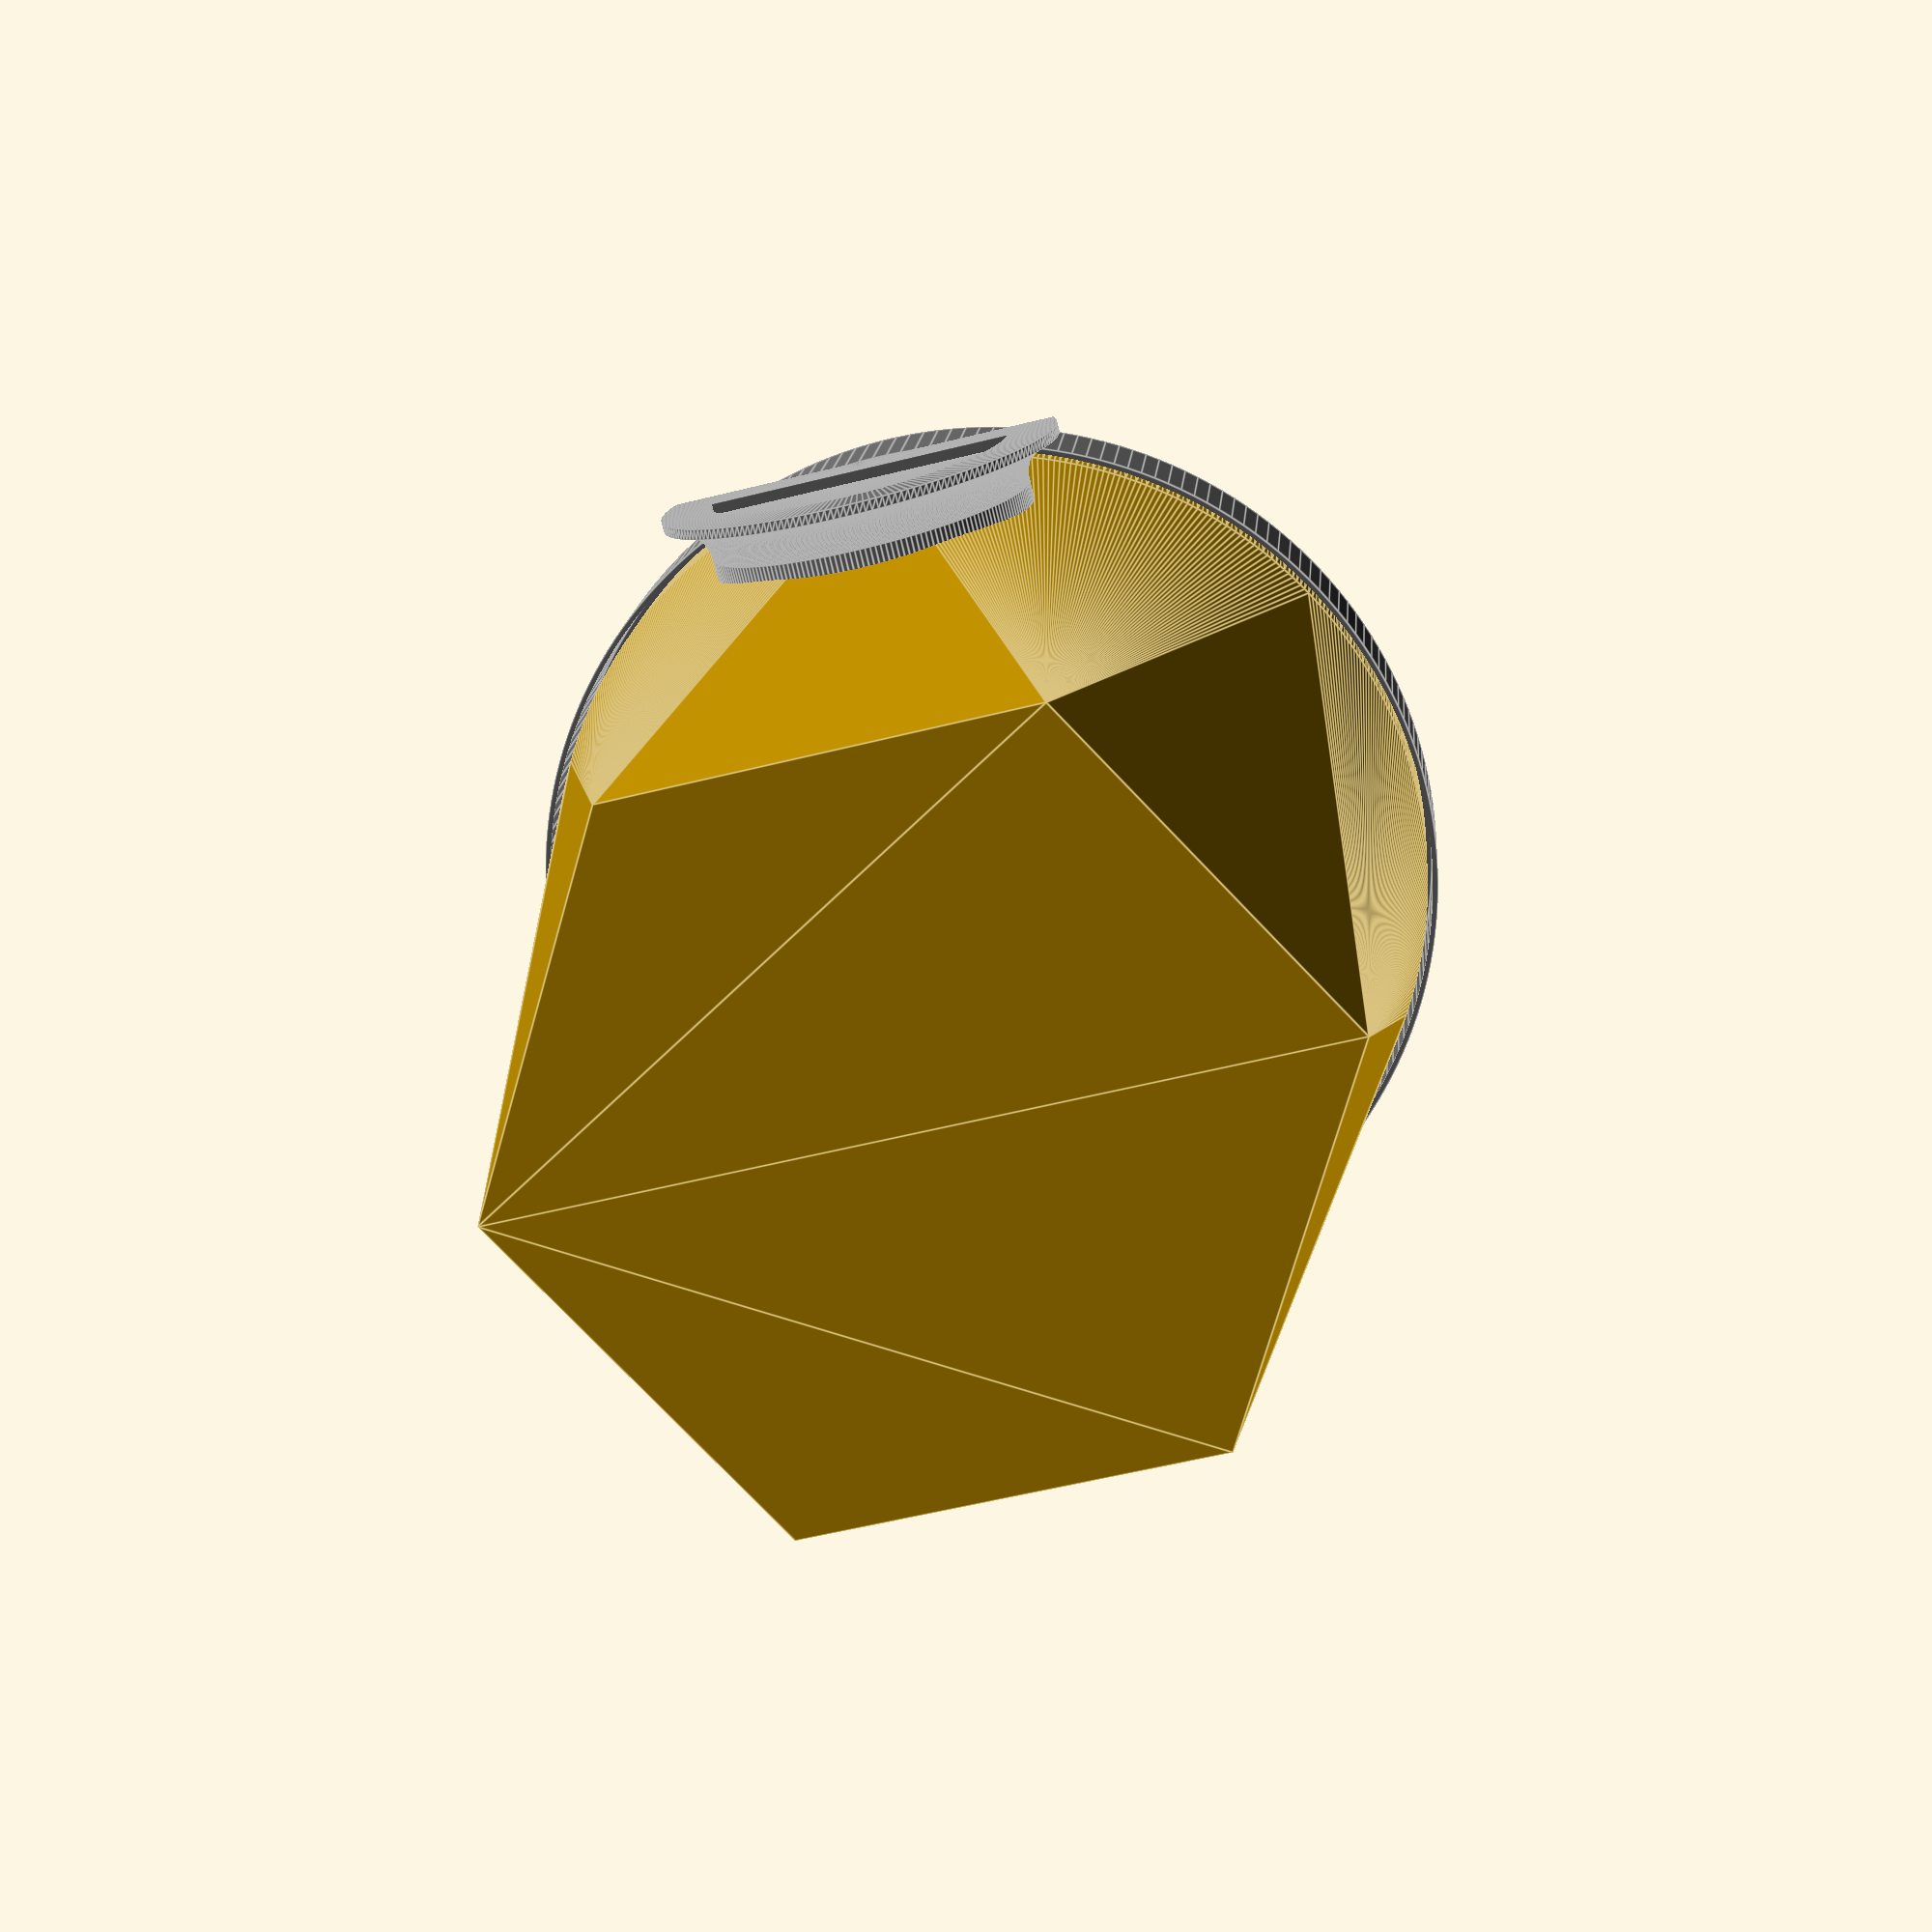
<openscad>
$fn=200;
big_fn=500;
in=25.4;
pi=3.14;

// how thick the sides of the can are
wall=1.6;

// how thick the bottom of the can is
base_wall=1.2;

// gap between the ring and can
bag_gap=wall;

// manually set max diameter 
max_d=280-wall;

// grocery bag is 36in
bag_size=36*in;

// uncomment to automaically scale max diameter to bag
// max_d=bag_size/pi+wall*2+bag_gap*2;

// how tall the can is
h=max_d;

// diameter of the can part (not the lip)
can_d=max_d-wall*2-bag_gap*2;
ideal_bag_size=can_d*pi;

echo("Ideal bag size: (mm)");
echo(ideal_bag_size);
echo("Ideal bag size: (in)");
echo(ideal_bag_size/in);
echo("Maximum diameter");
echo(max_d);

// diameter of base
base_d=can_d-30;

// how many sides the base has
points=6;

// pad negative spaces to improve OpenSCAD rendering
pad=0.1;

// height of ring around can
lip_h=30;

// outer diamter of handle
handle_d=120;
handle_r=handle_d/2;

// handle height
handle_h=15;

// thickness of edge of handle
handle_wall=wall*2;

grip_offset=00;
cut_top=handle_d/2-grip_offset-handle_h;

// how high the handle is from the bottom of the can
handle_location=h*5/7;

// screw diameter
screw=3;

module fancy_body() {
        hull() {
            translate([0,0,h-lip_h])
            cylinder(d=can_d,h=lip_h,$fn=big_fn);
            cylinder(d=base_d,h=base_wall,$fn=points);
        }
}

module fancy_can() {
    difference() {
        fancy_body();
        hull() {
            translate([0,0,h-lip_h])
            translate([0,0,-pad])
            cylinder(d=can_d-wall*2,h=lip_h+pad*2);
            translate([0,0,base_wall])
            cylinder(d=base_d-wall*2,h=base_wall,$fn=points);
        }
    }
}

module can() {
    difference() {
        cylinder(d2=can_d,d1=base_d,h=h-lip_h);
        difference() {
            cylinder(d2=can_d-wall*2,d1=base_d-wall*2,h=h-lip_h);
            cylinder(d=can_d+pad*2,h=base_wall);
        }
    }
    translate([0,0,h-lip_h])
    difference() {
        cylinder(d=can_d,h=lip_h);
        translate([0,0,-pad])
        cylinder(d=can_d-wall*2,h=lip_h+pad*2);
    }
}

module lip() {
    difference() {
        cylinder(d=max_d,h=lip_h+base_wall+bag_gap);
        translate([0,0,base_wall])
        cylinder(d=max_d-wall*2,h=lip_h+base_wall+bag_gap);
        translate([0,0,-pad])
        cylinder(d=max_d-wall*4-bag_gap*2-pad,h=lip_h+base_wall+bag_gap);
    }
}

module handle() {
    difference() {
        translate([0,-can_d/2+7,handle_location])
        rotate([90,0,0])
        color("DimGray")
        long_handle();
        fancy_body();
    }
}

module handles() {
    handle();
    mirror([0,1,0])
    handle();
}

module assembled() {
    handles();
    fancy_can();
    color("DimGray")
    translate([0,0,h+wall])
    rotate([180,0,10])
    lip();
}

module handle_profile() {
    difference() {
        translate([0,-handle_h*4])
        square([handle_r,handle_h*5]);
        hull() {
            translate([handle_r,0])
            circle(r=handle_h-handle_wall);
            translate([handle_r,-handle_h*5])
            circle(r=handle_h-handle_wall);
        }
    }
}

module grip_corner() {
    translate([-handle_d/2+handle_h*2-handle_wall,0,-handle_h*4-pad*3])
    cylinder(r=handle_h-handle_wall,h=handle_h*5+pad*6);
}

module grip_corners() {
    hull() {
        grip_corner();
        mirror([1,0,0])
        grip_corner();
    }
}

module handle_screw() {
    rotate([0,0,15])
    translate([handle_d/2-handle_h-screw/2,0,-handle_h*4-pad])
    cylinder(d=screw,h=handle_h*5+pad-wall);
}

module handle_screws() {
    handle_screw();
    mirror([1,0,0])
    handle_screw();
}

module handle_to_print() {
    rotate([90,0,0])
    translate([0,can_d/2+7,-handle_location])
    handle();
}

module long_handle() {
    difference() {
        rotate_extrude()
        handle_profile();
        translate([-handle_d/2,handle_d/2-cut_top,-handle_h*4-pad*2])
        cube([handle_d,handle_d,handle_h*5+pad*4]);
        handle_screws();
        difference() {
            // hole in center
            translate([0,0,-handle_h*4-pad])
            cylinder(d=handle_d-handle_h*2,h=handle_h*5+pad*2);
            translate([0,grip_offset,0])
            difference() {
                // leave half
                translate([-handle_d/2,0,-handle_h*4-pad*2])
                cube([handle_d,handle_d,handle_h*5+pad*4]);
                intersection() {
                    // finger grip
                    hull() {
                        translate([-handle_d/2,0,0])
                        rotate([0,90,0])
                        cylinder(r=handle_h-handle_wall,h=handle_d);
                        translate([-handle_d/2,0,-handle_h*5])
                        rotate([0,90,0])
                        cylinder(r=handle_h-handle_wall,h=handle_d);
                    }
                    grip_corners();
                }
            }
        }
    }
}

display="";
if (display == "") assembled();
if (display == "trash_can.stl") fancy_can();
if (display == "trash_can_lip.stl") lip();
if (display == "trash_can_handle.stl") handle_to_print();

</openscad>
<views>
elev=344.0 azim=14.0 roll=184.6 proj=p view=edges
</views>
